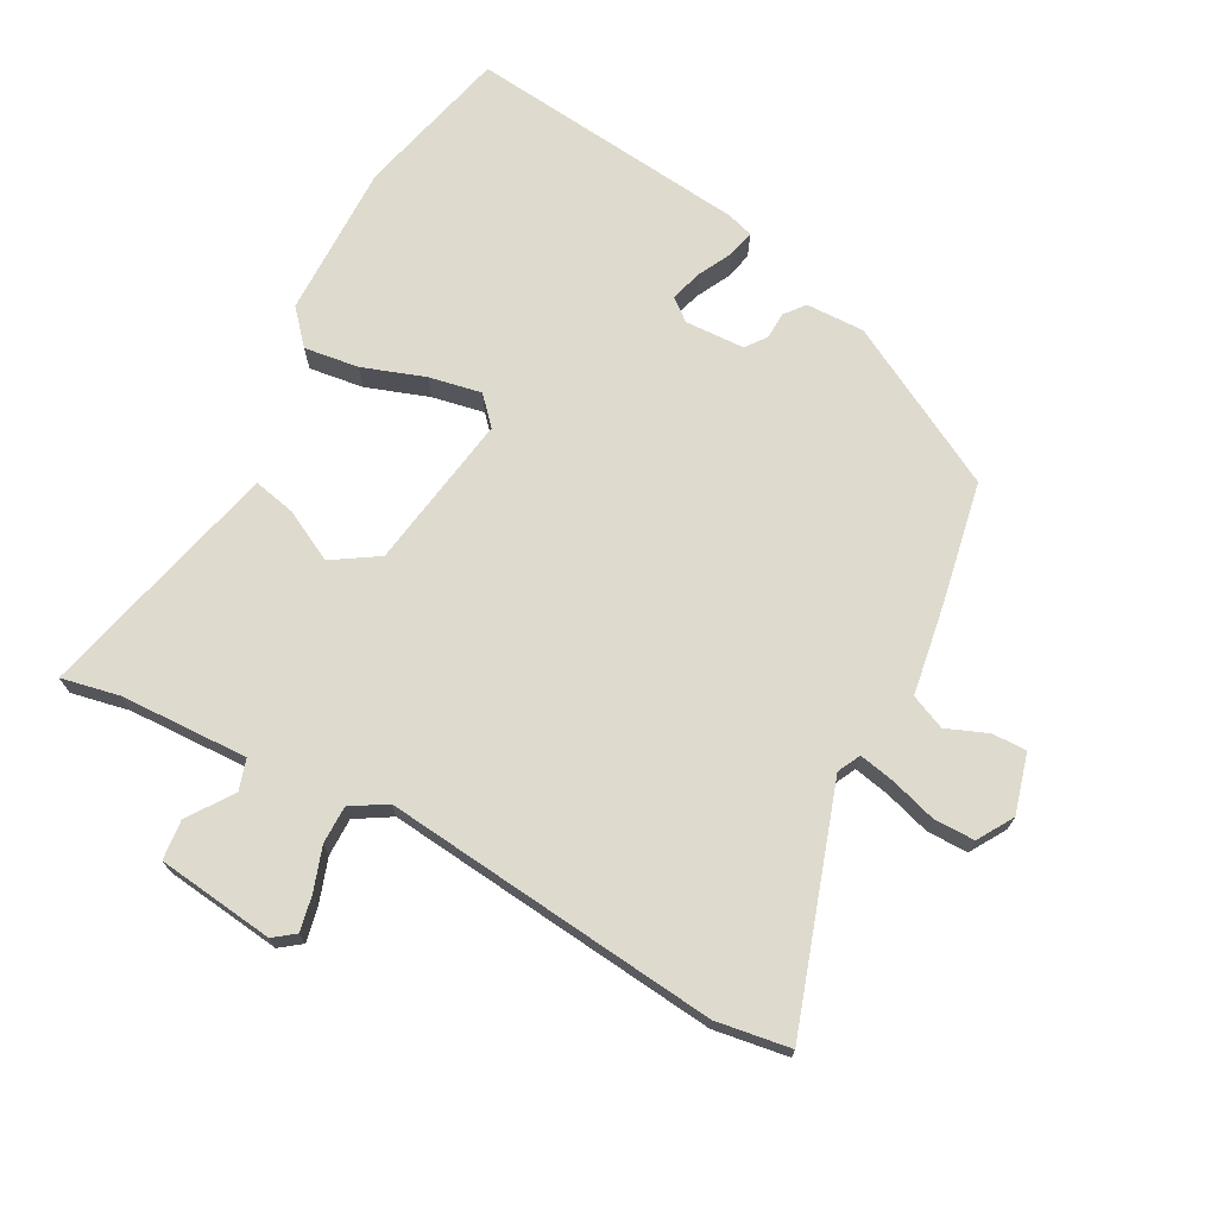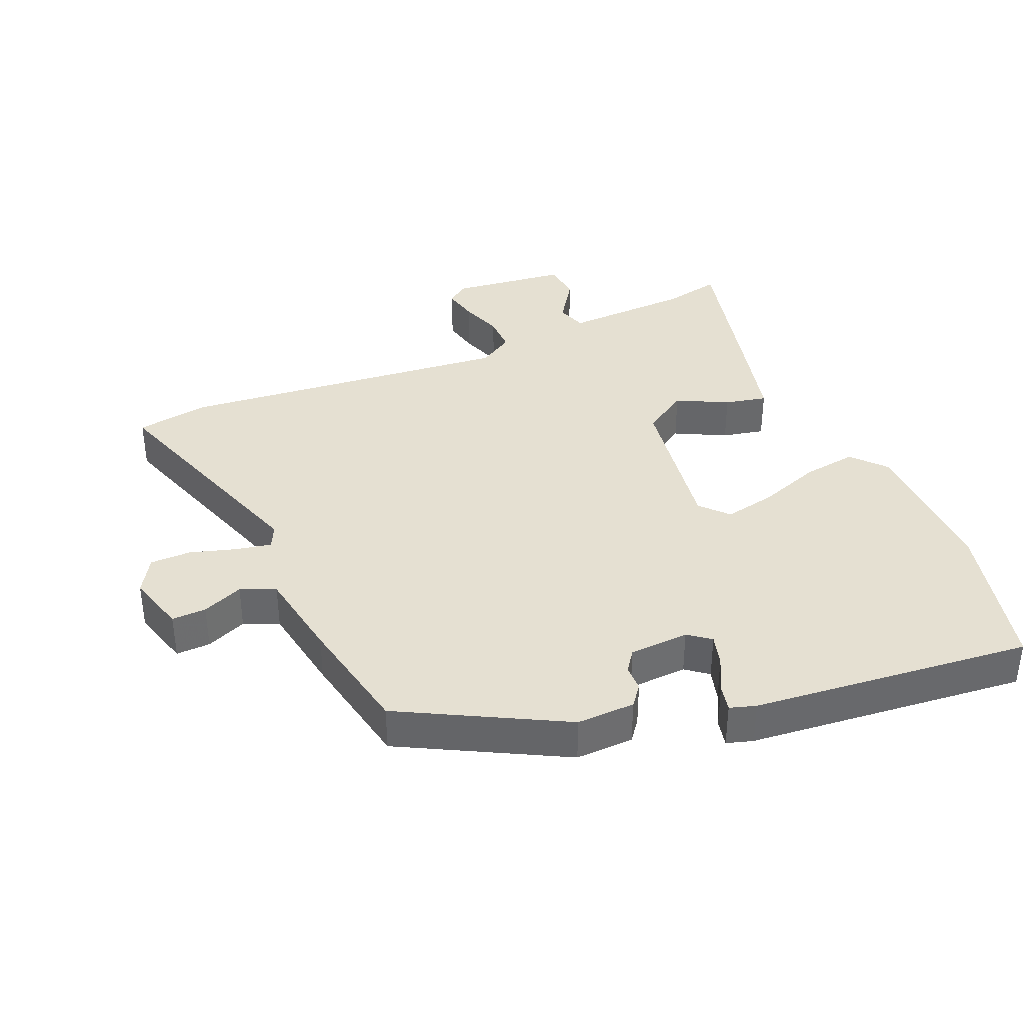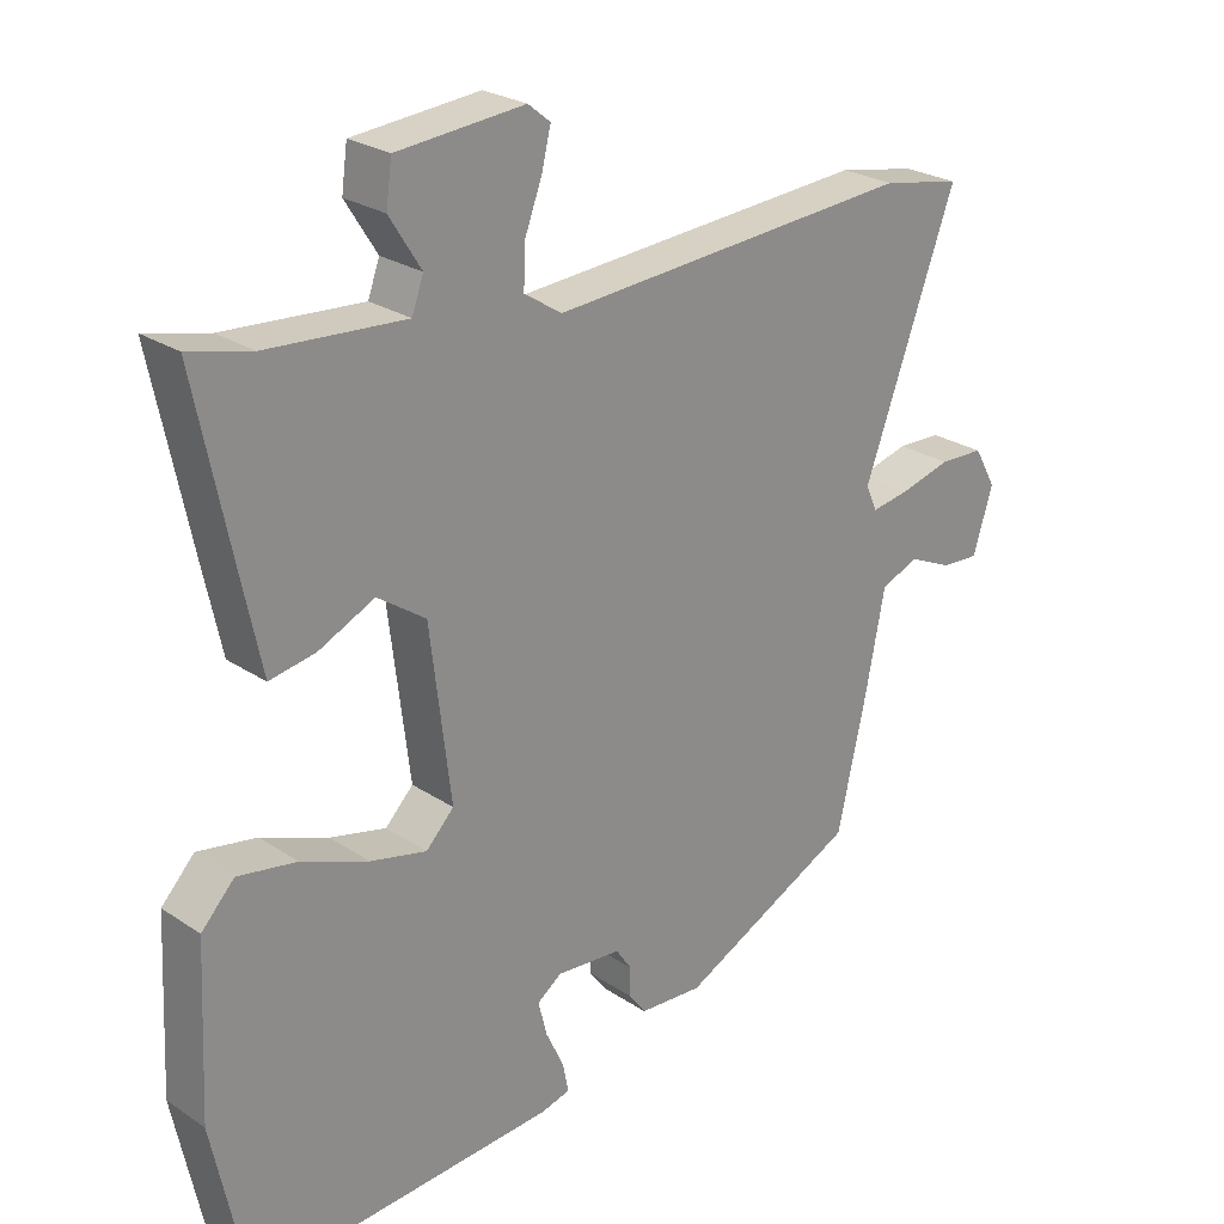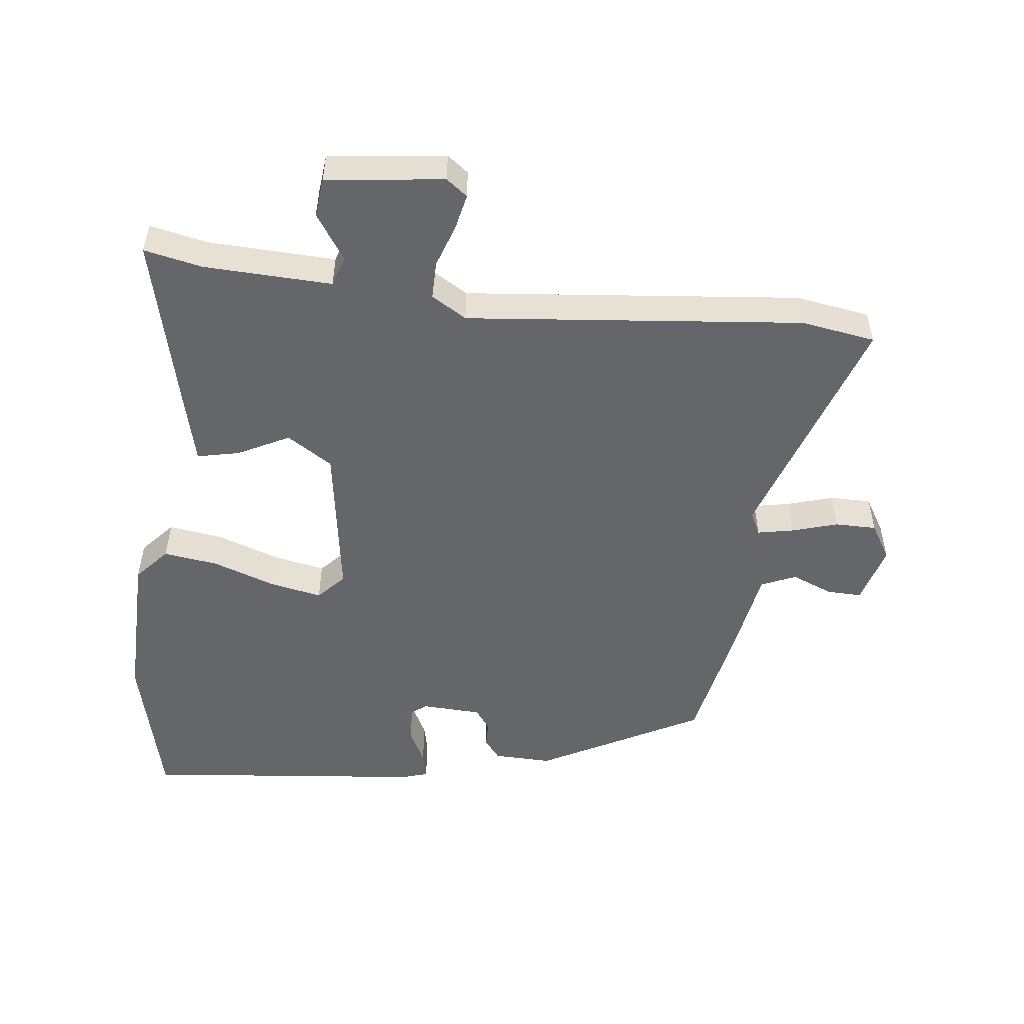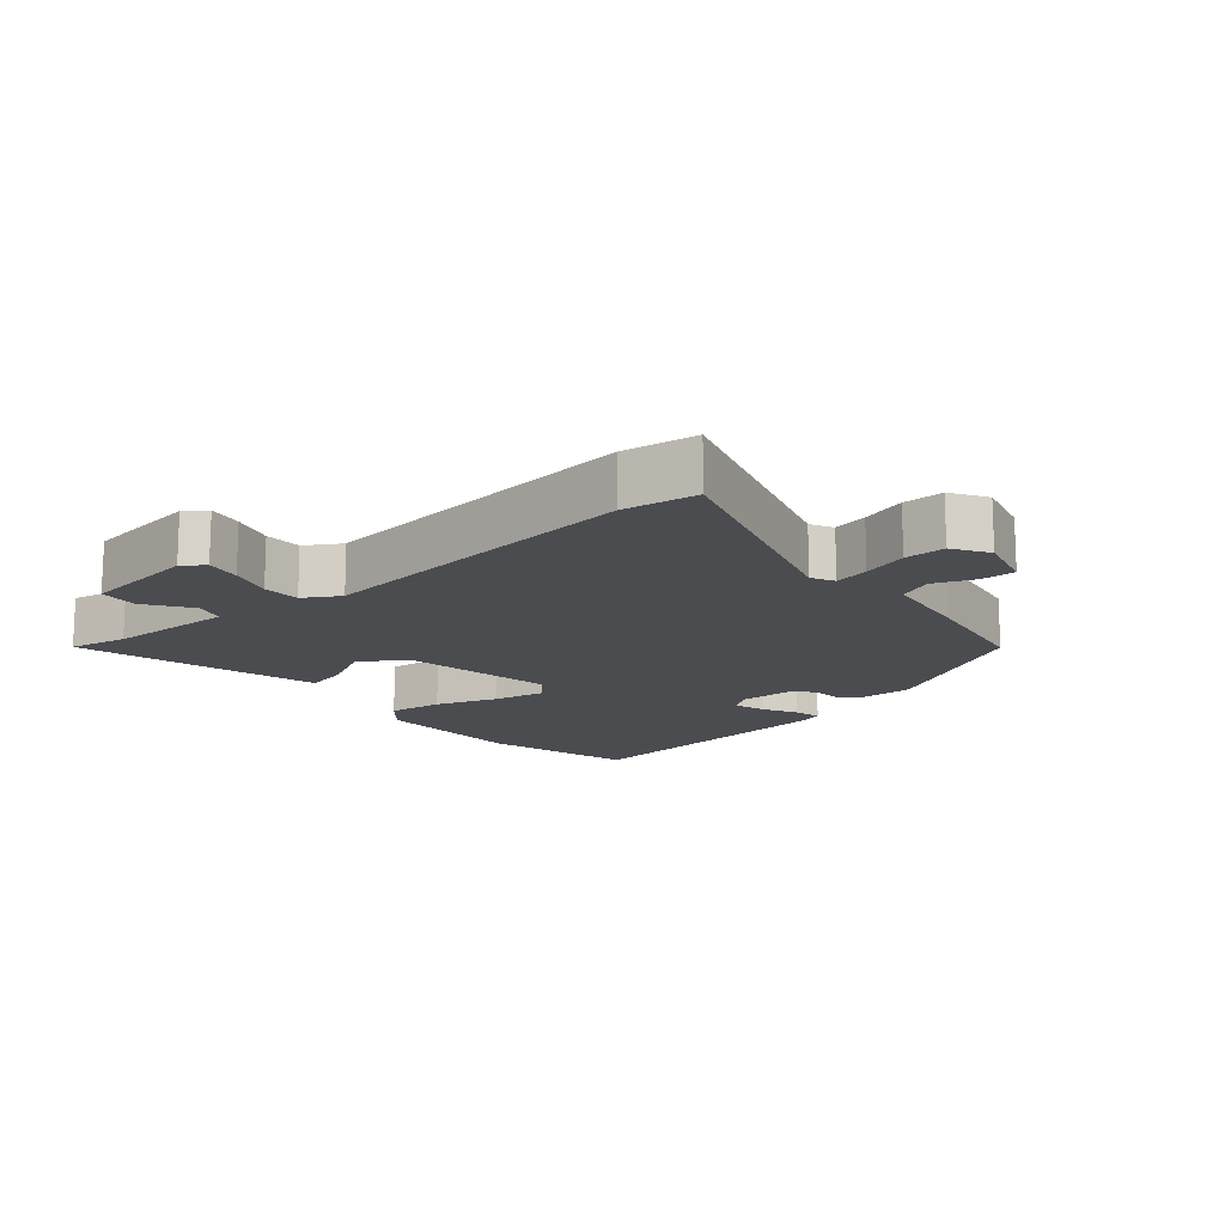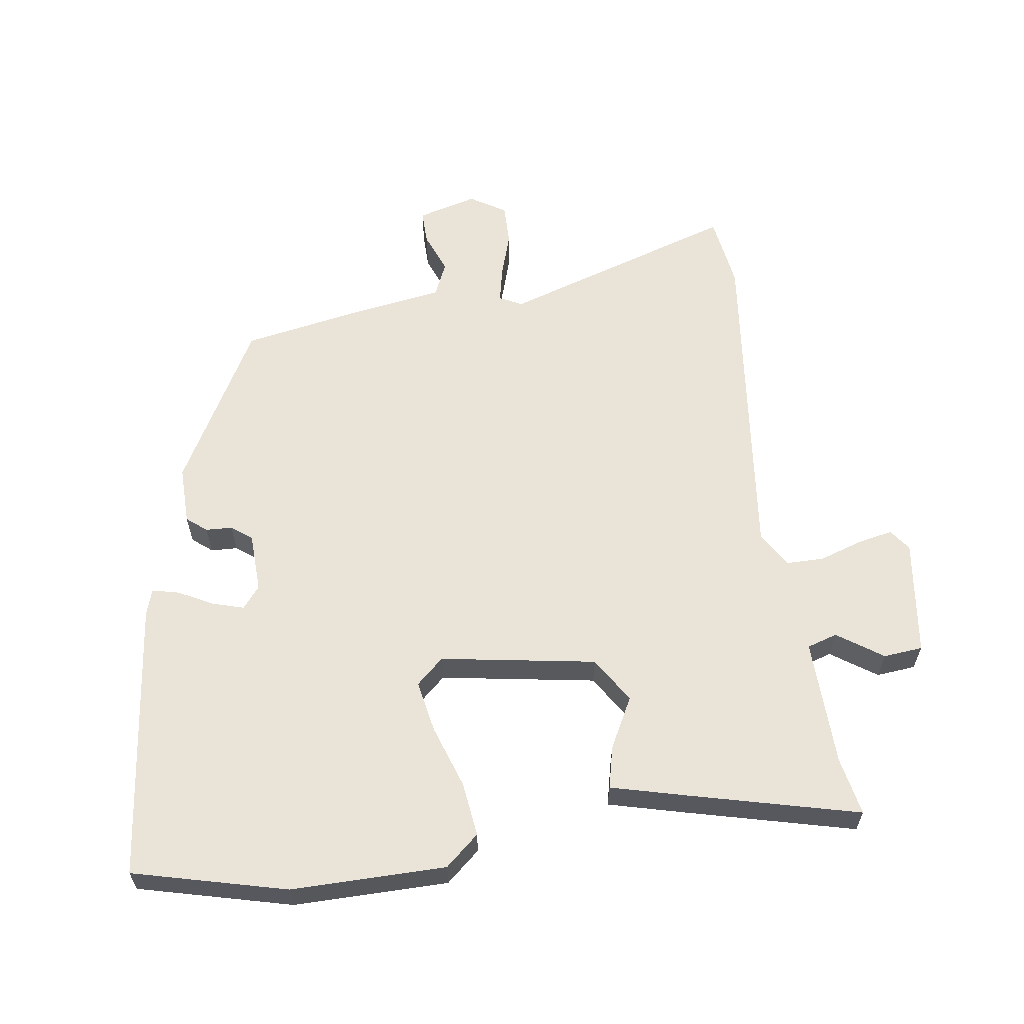
<metadata>
{"format":"obj","ext":"obj","renderer":"f3d","projection":"perspective","resolution":1024,"background":"white","views":[{"elev":71.3,"azim":30.2,"up":"+Y"},{"elev":37.8,"azim":158.4,"up":"+Y"},{"elev":25.1,"azim":-42.9,"up":"+Z"},{"elev":-51.7,"azim":-5.0,"up":"+Y"},{"elev":-14.8,"azim":42.8,"up":"+Y"},{"elev":60.8,"azim":-95.8,"up":"+Y"}]}
</metadata>
<code>
v -0.49 0.07 -0.547
v -0.539 0.07 -0.314
v -0.528 0.07 -0.081
v -0.482 0.07 -0.032
v -0.4 0.07 -0.046
v -0.307 0.07 -0.082
v -0.229 0.07 -0.1
v -0.19 0.07 -0.06
v -0.219 0.07 0.176
v -0.286 0.07 0.222
v -0.364 0.07 0.185
v -0.428 0.07 0.173
v -0.453 0.07 0.29
v -0.506 0.07 0.545
v -0.419 0.07 0.524
v -0.227 0.07 0.511
v -0.211 0.07 0.556
v -0.255 0.07 0.626
v -0.247 0.07 0.685
v -0.07 0.07 0.701
v -0.039 0.07 0.676
v -0.052 0.07 0.623
v -0.076 0.07 0.559
v -0.078 0.07 0.502
v -0.026 0.07 0.468
v 0.481 0.07 0.504
v 0.592 0.07 0.483
v 0.463 0.07 0.132
v 0.479 0.07 0.097
v 0.533 0.07 0.106
v 0.603 0.07 0.125
v 0.665 0.07 0.123
v 0.696 0.07 0.068
v 0.668 0.07 -0.021
v 0.616 0.07 -0.018
v 0.555 0.07 0.009
v 0.502 0.07 -0.012
v 0.475 0.07 -0.149
v 0.434 0.07 -0.33
v 0.187 0.07 -0.453
v 0.099 0.07 -0.448
v 0.076 0.07 -0.417
v 0.076 0.07 -0.377
v 0.054 0.07 -0.345
v -0.036 0.07 -0.338
v -0.07 0.07 -0.363
v -0.058 0.07 -0.411
v -0.033 0.07 -0.464
v -0.025 0.07 -0.505
v -0.065 0.07 -0.516
v -0.49 0 -0.547
v -0.539 0 -0.314
v -0.528 0 -0.081
v -0.482 0 -0.032
v -0.4 0 -0.046
v -0.307 0 -0.082
v -0.229 0 -0.1
v -0.19 0 -0.06
v -0.219 0 0.176
v -0.286 0 0.222
v -0.364 0 0.185
v -0.428 0 0.173
v -0.453 0 0.29
v -0.506 0 0.545
v -0.419 0 0.524
v -0.227 0 0.511
v -0.211 0 0.556
v -0.255 0 0.626
v -0.247 0 0.685
v -0.07 0 0.701
v -0.039 0 0.676
v -0.052 0 0.623
v -0.076 0 0.559
v -0.078 0 0.502
v -0.026 0 0.468
v 0.481 0 0.504
v 0.592 0 0.483
v 0.463 0 0.132
v 0.479 0 0.097
v 0.533 0 0.106
v 0.603 0 0.125
v 0.665 0 0.123
v 0.696 0 0.068
v 0.668 0 -0.021
v 0.616 0 -0.018
v 0.555 0 0.009
v 0.502 0 -0.012
v 0.475 0 -0.149
v 0.434 0 -0.33
v 0.187 0 -0.453
v 0.099 0 -0.448
v 0.076 0 -0.417
v 0.076 0 -0.377
v 0.054 0 -0.345
v -0.036 0 -0.338
v -0.07 0 -0.363
v -0.058 0 -0.411
v -0.033 0 -0.464
v -0.025 0 -0.505
v -0.065 0 -0.516
f 47 48 49 50
f 46 47 50 1
f 45 46 1 2
f 40 41 42 43
f 40 43 44
f 37 38 39 40
f 37 40 44
f 33 34 35 36
f 33 36 37
f 30 31 32 33
f 29 30 33 37
f 28 29 37 44
f 25 26 27 28
f 24 25 28 44
f 20 21 22 23
f 18 19 20 23
f 17 18 23 24
f 16 17 24 44
f 12 13 14 15
f 10 11 12 15
f 9 10 15 16
f 8 9 16 44
f 3 4 5 6
f 45 2 3 6
f 45 6 7
f 7 8 44 45
f 100 99 98 97
f 51 100 97 96
f 52 51 96 95
f 93 92 91 90
f 94 93 90
f 90 89 88 87
f 94 90 87
f 86 85 84 83
f 87 86 83
f 83 82 81 80
f 87 83 80 79
f 94 87 79 78
f 78 77 76 75
f 94 78 75 74
f 73 72 71 70
f 73 70 69 68
f 74 73 68 67
f 94 74 67 66
f 65 64 63 62
f 65 62 61 60
f 66 65 60 59
f 94 66 59 58
f 56 55 54 53
f 56 53 52 95
f 57 56 95
f 95 94 58 57
f 1 51 52 2
f 2 52 53 3
f 3 53 54 4
f 4 54 55 5
f 5 55 56 6
f 6 56 57 7
f 7 57 58 8
f 8 58 59 9
f 9 59 60 10
f 10 60 61 11
f 11 61 62 12
f 12 62 63 13
f 13 63 64 14
f 14 64 65 15
f 15 65 66 16
f 16 66 67 17
f 17 67 68 18
f 18 68 69 19
f 19 69 70 20
f 20 70 71 21
f 21 71 72 22
f 22 72 73 23
f 23 73 74 24
f 24 74 75 25
f 25 75 76 26
f 26 76 77 27
f 27 77 78 28
f 28 78 79 29
f 29 79 80 30
f 30 80 81 31
f 31 81 82 32
f 32 82 83 33
f 33 83 84 34
f 34 84 85 35
f 35 85 86 36
f 36 86 87 37
f 37 87 88 38
f 38 88 89 39
f 39 89 90 40
f 40 90 91 41
f 41 91 92 42
f 42 92 93 43
f 43 93 94 44
f 44 94 95 45
f 45 95 96 46
f 46 96 97 47
f 47 97 98 48
f 48 98 99 49
f 49 99 100 50
f 50 100 51 1

</code>
